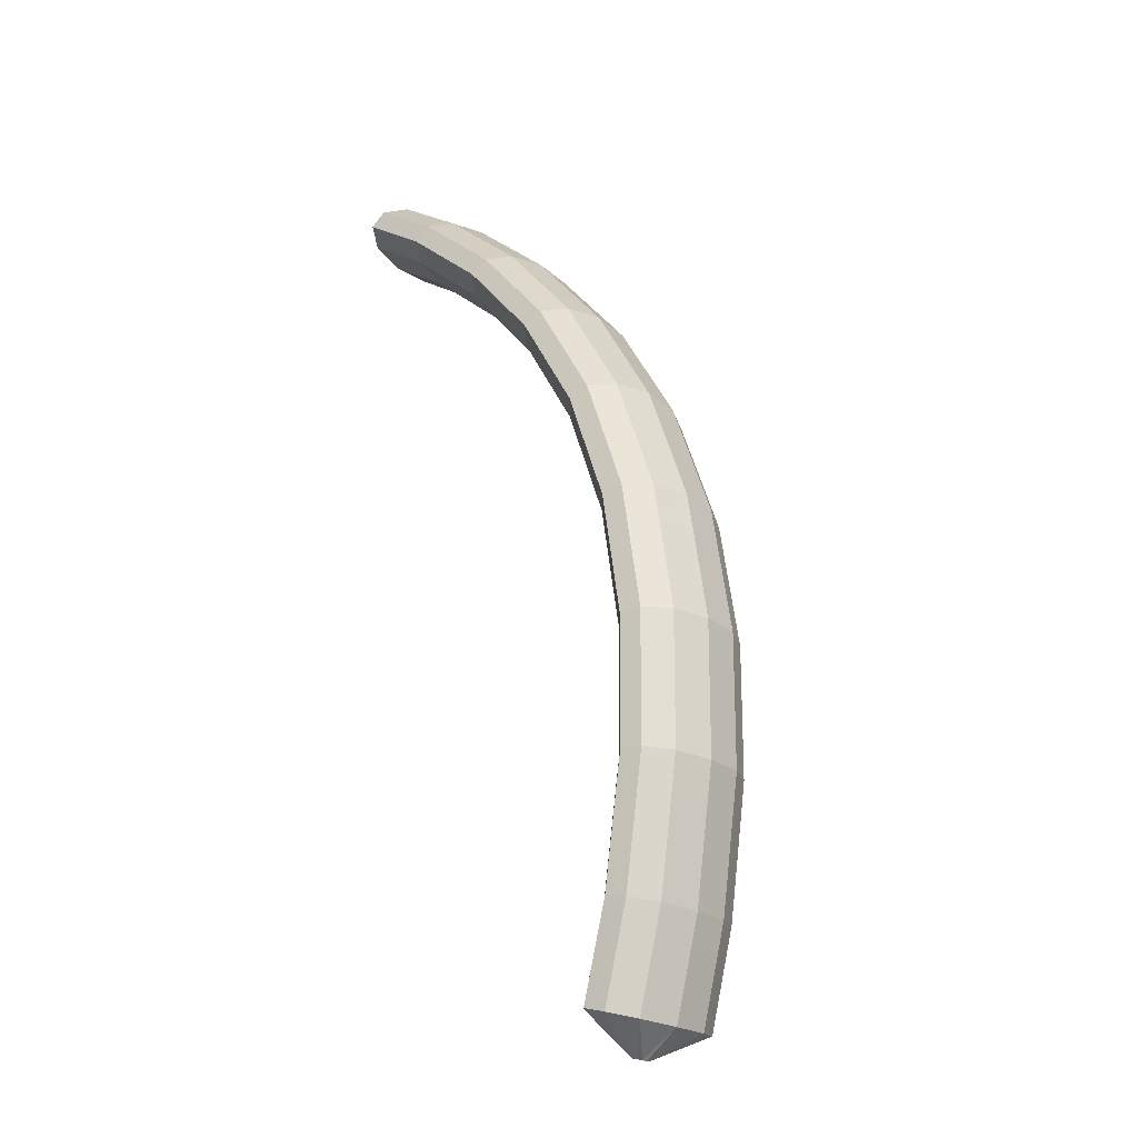
<metadata>
{"format":"obj","ext":"obj","renderer":"f3d","projection":"perspective","resolution":1024,"background":"white","views":[{"elev":23.6,"azim":-103.8,"up":"+Y"}]}
</metadata>
<code>
g tube1
v 160.5 170.2 129.4
v 160.4 170.2 129.2
v 160.3 170.2 128.9
v 160.2 169.9 128.8
v 160.2 169.7 128.7
v 160.2 169.4 128.9
v 160.3 169.3 129.1
v 160.4 169.3 129.4
v 160.5 169.4 129.6
v 160.5 169.7 129.7
v 160.5 170 129.6
v 160.5 170.2 129.4
v 158.8 172 131.1
v 158 173.1 128.8
v 157.3 173.1 126.8
v 156.9 172.1 125.8
v 156.9 170.4 126.1
v 157.4 168.5 127.7
v 158.1 167.1 130
v 158.9 166.5 132.3
v 159.5 167 133.8
v 159.7 168.4 134.2
v 159.5 170.3 133.2
v 158.8 172 131.1
v 156.7 172.1 131.9
v 155.9 173.2 129.5
v 155.2 173.2 127.5
v 154.8 172.2 126.6
v 154.8 170.5 126.9
v 155.3 168.7 128.5
v 156 167.2 130.8
v 156.8 166.6 133
v 157.4 167.1 134.6
v 157.6 168.5 134.9
v 157.4 170.4 133.9
v 156.7 172.1 131.9
v 154.6 172.2 132.7
v 153.8 173.3 130.3
v 153.1 173.3 128.3
v 152.7 172.3 127.3
v 152.7 170.6 127.7
v 153.2 168.8 129.2
v 153.9 167.3 131.5
v 154.7 166.7 133.8
v 155.3 167.2 135.4
v 155.5 168.6 135.7
v 155.3 170.5 134.7
v 154.6 172.2 132.7
v 152.4 172.3 133.5
v 151.6 173.4 131.1
v 150.9 173.4 129.1
v 150.6 172.5 128.1
v 150.7 170.8 128.4
v 151.2 168.9 130
v 152 167.4 132.3
v 152.7 166.8 134.5
v 153.3 167.3 136.1
v 153.4 168.7 136.5
v 153.1 170.6 135.5
v 152.4 172.3 133.5
v 150.1 172.2 134.2
v 149.4 173.3 131.8
v 148.7 173.4 129.8
v 148.5 172.4 128.7
v 148.6 170.7 129
v 149.2 168.8 130.6
v 150 167.3 132.9
v 150.7 166.8 135.2
v 151.1 167.2 136.8
v 151.2 168.6 137.1
v 150.8 170.5 136.2
v 150.1 172.2 134.2
v 148 172.2 134.8
v 147.2 173.2 132.4
v 146.6 173.3 130.4
v 146.3 172.3 129.4
v 146.5 170.6 129.7
v 147.1 168.7 131.2
v 147.8 167.2 133.5
v 148.5 166.7 135.8
v 149 167.2 137.4
v 149.1 168.6 137.8
v 148.7 170.4 136.8
v 148 172.2 134.8
v 145.9 172.1 135.5
v 145.1 173.1 133.1
v 144.5 173.2 131.1
v 144.2 172.2 130
v 144.4 170.5 130.3
v 144.9 168.6 131.9
v 145.7 167.1 134.2
v 146.4 166.6 136.5
v 146.9 167.1 138.1
v 146.9 168.5 138.4
v 146.6 170.3 137.5
v 145.9 172.1 135.5
v 143.6 172 136.2
v 142.8 173 133.8
v 142.3 173.1 131.7
v 142.1 172.1 130.7
v 142.3 170.4 130.9
v 142.9 168.5 132.5
v 143.7 167.1 134.8
v 144.4 166.5 137.1
v 144.8 167 138.7
v 144.7 168.4 139.1
v 144.3 170.2 138.2
v 143.6 172 136.2
v 141.3 171.6 136.7
v 140.5 172.6 134.3
v 140.1 172.7 132.2
v 140 171.7 131.2
v 140.3 170.1 131.4
v 141 168.2 132.9
v 141.7 166.7 135.2
v 142.3 166.1 137.5
v 142.6 166.6 139.2
v 142.5 168 139.6
v 142 169.8 138.7
v 141.3 171.6 136.7
v 139.1 171.2 137.2
v 138.4 172.3 134.8
v 137.9 172.4 132.7
v 137.8 171.4 131.6
v 138.2 169.7 131.9
v 138.8 167.8 133.4
v 139.6 166.4 135.7
v 140.2 165.8 138
v 140.5 166.3 139.7
v 140.4 167.6 140.1
v 139.8 169.5 139.2
v 139.1 171.2 137.2
v 137 170.9 137.7
v 136.2 171.9 135.3
v 135.8 172 133.2
v 135.7 171 132.1
v 136 169.4 132.4
v 136.7 167.5 133.9
v 137.4 166 136.2
v 138 165.4 138.5
v 138.3 165.9 140.2
v 138.2 167.3 140.6
v 137.7 169.1 139.7
v 137 170.9 137.7
v 134.6 170.5 138.2
v 133.9 171.6 135.8
v 133.5 171.6 133.7
v 133.5 170.7 132.6
v 134 169 132.9
v 134.7 167.2 134.4
v 135.4 165.7 136.6
v 136 165.1 139
v 136.2 165.6 140.7
v 136 166.9 141.1
v 135.4 168.8 140.2
v 134.6 170.5 138.2
v 132.3 169.8 138.5
v 131.6 170.9 136.1
v 131.3 171 134
v 131.5 170 132.9
v 132 168.4 133.1
v 132.8 166.6 134.6
v 133.5 165.1 136.9
v 134 164.5 139.3
v 134.1 164.9 140.9
v 133.8 166.3 141.4
v 133.1 168.1 140.5
v 132.3 169.8 138.5
v 130.2 169.1 138.8
v 129.5 170.2 136.4
v 129.2 170.3 134.3
v 129.3 169.4 133.2
v 129.9 167.8 133.4
v 130.6 165.9 134.9
v 131.4 164.5 137.2
v 131.9 163.8 139.5
v 132 164.3 141.2
v 131.7 165.6 141.7
v 131 167.4 140.8
v 130.2 169.1 138.8
v 128.1 168.5 139.1
v 127.4 169.6 136.7
v 127.1 169.7 134.6
v 127.2 168.7 133.5
v 127.8 167.1 133.7
v 128.5 165.3 135.2
v 129.3 163.8 137.5
v 129.8 163.2 139.8
v 129.9 163.6 141.5
v 129.5 165 142
v 128.9 166.8 141.1
v 128.1 168.5 139.1
v 125.7 167.8 139.4
v 125.1 168.8 137
v 124.9 169 134.9
v 125.1 168.1 133.8
v 125.8 166.5 134
v 126.6 164.7 135.5
v 127.4 163.2 137.7
v 127.8 162.6 140.1
v 127.8 163 141.8
v 127.3 164.3 142.3
v 126.6 166.1 141.4
v 125.7 167.8 139.4
v 123.5 166.7 139.5
v 122.9 167.8 137.1
v 122.8 168 135
v 123.2 167.2 133.8
v 123.9 165.6 134
v 124.8 163.8 135.5
v 125.6 162.4 137.8
v 125.9 161.7 140.2
v 125.8 162 141.9
v 125.2 163.3 142.3
v 124.4 165 141.5
v 123.5 166.7 139.5
v 121.5 165.7 139.6
v 120.9 166.8 137.1
v 120.8 167 135
v 121.1 166.2 133.9
v 121.9 164.6 134.1
v 122.8 162.8 135.6
v 123.6 161.4 137.8
v 123.9 160.7 140.2
v 123.8 161.1 141.9
v 123.2 162.3 142.4
v 122.4 164 141.5
v 121.5 165.7 139.6
v 119.5 164.8 139.6
v 118.9 165.9 137.2
v 118.8 166 135.1
v 119.1 165.2 133.9
v 119.9 163.7 134.1
v 120.8 161.9 135.6
v 121.5 160.4 137.9
v 121.9 159.8 140.3
v 121.8 160.1 142
v 121.2 161.3 142.4
v 120.4 163.1 141.6
v 119.5 164.8 139.6
v 117.3 163.7 139.7
v 116.7 164.8 137.2
v 116.7 165 135.1
v 117.2 164.3 134
v 118 162.8 134.2
v 119 161 135.7
v 119.7 159.6 137.9
v 120 158.9 140.3
v 119.8 159.2 142
v 119.1 160.3 142.5
v 118.2 162 141.6
v 117.3 163.7 139.7
v 115.2 162.3 139.5
v 114.7 163.5 137
v 114.8 163.7 134.9
v 115.3 163 133.8
v 116.3 161.6 134
v 117.3 159.9 135.5
v 118.1 158.4 137.8
v 118.3 157.7 140.1
v 118 157.9 141.8
v 117.2 159 142.3
v 116.2 160.7 141.4
v 115.2 162.3 139.5
v 113.4 161.1 139.3
v 112.9 162.2 136.8
v 112.9 162.5 134.7
v 113.5 161.8 133.6
v 114.5 160.3 133.8
v 115.5 158.6 135.3
v 116.2 157.2 137.6
v 116.5 156.4 139.9
v 116.2 156.7 141.6
v 115.4 157.8 142.1
v 114.3 159.4 141.2
v 113.4 161.1 139.3
v 111.6 159.8 139.1
v 111 160.9 136.6
v 111.1 161.2 134.5
v 111.7 160.5 133.4
v 112.6 159.1 133.6
v 113.7 157.4 135.1
v 114.4 155.9 137.4
v 114.7 155.2 139.8
v 114.3 155.4 141.4
v 113.5 156.5 141.9
v 112.5 158.2 141
v 111.6 159.8 139.1
v 109.6 158.4 138.9
v 109.1 159.6 136.4
v 109.2 159.9 134.3
v 109.9 159.3 133.2
v 110.9 157.9 133.4
v 112 156.2 134.9
v 112.7 154.8 137.2
v 112.9 154 139.6
v 112.5 154.2 141.3
v 111.6 155.2 141.7
v 110.5 156.8 140.8
v 109.6 158.4 138.9
v 107.8 156.8 138.4
v 107.3 158 136
v 107.5 158.4 133.9
v 108.3 157.8 132.8
v 109.4 156.5 133.1
v 110.5 154.9 134.6
v 111.3 153.4 136.8
v 111.4 152.6 139.2
v 110.9 152.7 140.9
v 109.9 153.7 141.3
v 108.8 155.2 140.4
v 107.8 156.8 138.4
v 106.2 155.3 138
v 105.7 156.5 135.6
v 105.9 156.9 133.5
v 106.7 156.3 132.4
v 107.8 155 132.6
v 108.9 153.4 134.1
v 109.7 151.9 136.4
v 109.8 151.1 138.8
v 109.3 151.2 140.4
v 108.3 152.2 140.9
v 107.2 153.7 140
v 106.2 155.3 138
v 104.6 153.8 137.6
v 104.1 155 135.2
v 104.3 155.4 133.1
v 105 154.8 132
v 106.2 153.6 132.2
v 107.3 151.9 133.7
v 108.1 150.5 136
v 108.2 149.6 138.4
v 107.7 149.7 140
v 106.7 150.7 140.5
v 105.5 152.2 139.6
v 104.6 153.8 137.6
v 102.8 152.2 137.1
v 102.4 153.4 134.7
v 102.6 153.9 132.7
v 103.4 153.4 131.6
v 104.6 152.2 131.8
v 105.8 150.6 133.4
v 106.6 149.1 135.6
v 106.7 148.2 138
v 106.1 148.3 139.6
v 105 149.1 140
v 103.8 150.6 139.1
v 102.8 152.2 137.1
v 101.3 150.4 136.5
v 100.9 151.7 134.1
v 101.2 152.1 132.1
v 102.1 151.8 131
v 103.3 150.6 131.3
v 104.5 149 132.8
v 105.3 147.6 135.1
v 105.4 146.7 137.4
v 104.7 146.6 139
v 103.6 147.4 139.4
v 102.3 148.9 138.5
v 101.3 150.4 136.5
v 99.92 148.8 135.9
v 99.48 150 133.5
v 99.77 150.5 131.5
v 100.7 150.1 130.4
v 101.9 148.9 130.7
v 103.1 147.4 132.2
v 103.9 145.9 134.5
v 104 145 136.8
v 103.4 145 138.5
v 102.2 145.8 138.9
v 100.9 147.2 137.9
v 99.92 148.8 135.9
v 98.53 147.1 135.3
v 98.1 148.4 132.9
v 98.38 148.9 130.9
v 99.3 148.5 129.8
v 100.6 147.3 130.1
v 101.8 145.7 131.6
v 102.5 144.3 133.9
v 102.6 143.4 136.2
v 102 143.3 137.9
v 100.8 144.1 138.3
v 99.55 145.6 137.3
v 98.53 147.1 135.3
v 97.05 145.4 134.7
v 96.63 146.6 132.3
v 96.96 147.2 130.3
v 97.93 146.8 129.2
v 99.23 145.7 129.5
v 100.5 144.2 131.1
v 101.2 142.7 133.4
v 101.3 141.8 135.7
v 100.6 141.7 137.3
v 99.41 142.5 137.7
v 98.09 143.8 136.7
v 97.05 145.4 134.7
v 95.79 143.5 133.9
v 95.39 144.8 131.5
v 95.75 145.4 129.5
v 96.76 145.1 128.5
v 98.11 144 128.8
v 99.36 142.6 130.4
v 100.1 141.1 132.7
v 100.1 140.1 135
v 99.43 140 136.6
v 98.2 140.6 136.9
v 96.84 142 135.9
v 95.79 143.5 133.9
v 94.62 141.7 133.2
v 94.21 143 130.8
v 94.57 143.6 128.8
v 95.59 143.3 127.8
v 96.93 142.3 128.1
v 98.19 140.8 129.7
v 98.95 139.3 132
v 98.97 138.4 134.3
v 98.25 138.2 135.8
v 97.02 138.9 136.2
v 95.67 140.2 135.2
v 94.62 141.7 133.2
v 93.44 140 132.5
v 93.03 141.3 130.1
v 93.39 141.8 128.1
v 94.41 141.6 127.1
v 95.76 140.5 127.4
v 97.01 139.1 129
v 97.77 137.6 131.2
v 97.8 136.6 133.5
v 97.08 136.5 135.1
v 95.85 137.1 135.5
v 94.49 138.5 134.5
v 93.44 140 132.5
v 93.88 137.6 130.8
v 93.87 137.7 130.5
v 93.99 137.7 130.3
v 94.2 137.6 130.1
v 94.44 137.5 130.1
v 94.63 137.3 130.2
v 94.71 137.1 130.4
v 94.65 137.1 130.7
v 94.47 137.1 130.9
v 94.24 137.2 131
v 94.01 137.4 131
v 93.88 137.6 130.8
f 1 2 14
f 14 13 1
f 2 3 15
f 15 14 2
f 3 4 16
f 16 15 3
f 4 5 17
f 17 16 4
f 5 6 18
f 18 17 5
f 6 7 19
f 19 18 6
f 7 8 20
f 20 19 7
f 8 9 21
f 21 20 8
f 9 10 22
f 22 21 9
f 10 11 23
f 23 22 10
f 11 12 24
f 24 23 11
f 13 14 26
f 26 25 13
f 14 15 27
f 27 26 14
f 15 16 28
f 28 27 15
f 16 17 29
f 29 28 16
f 17 18 30
f 30 29 17
f 18 19 31
f 31 30 18
f 19 20 32
f 32 31 19
f 20 21 33
f 33 32 20
f 21 22 34
f 34 33 21
f 22 23 35
f 35 34 22
f 23 24 36
f 36 35 23
f 25 26 38
f 38 37 25
f 26 27 39
f 39 38 26
f 27 28 40
f 40 39 27
f 28 29 41
f 41 40 28
f 29 30 42
f 42 41 29
f 30 31 43
f 43 42 30
f 31 32 44
f 44 43 31
f 32 33 45
f 45 44 32
f 33 34 46
f 46 45 33
f 34 35 47
f 47 46 34
f 35 36 48
f 48 47 35
f 37 38 50
f 50 49 37
f 38 39 51
f 51 50 38
f 39 40 52
f 52 51 39
f 40 41 53
f 53 52 40
f 41 42 54
f 54 53 41
f 42 43 55
f 55 54 42
f 43 44 56
f 56 55 43
f 44 45 57
f 57 56 44
f 45 46 58
f 58 57 45
f 46 47 59
f 59 58 46
f 47 48 60
f 60 59 47
f 49 50 62
f 62 61 49
f 50 51 63
f 63 62 50
f 51 52 64
f 64 63 51
f 52 53 65
f 65 64 52
f 53 54 66
f 66 65 53
f 54 55 67
f 67 66 54
f 55 56 68
f 68 67 55
f 56 57 69
f 69 68 56
f 57 58 70
f 70 69 57
f 58 59 71
f 71 70 58
f 59 60 72
f 72 71 59
f 61 62 74
f 74 73 61
f 62 63 75
f 75 74 62
f 63 64 76
f 76 75 63
f 64 65 77
f 77 76 64
f 65 66 78
f 78 77 65
f 66 67 79
f 79 78 66
f 67 68 80
f 80 79 67
f 68 69 81
f 81 80 68
f 69 70 82
f 82 81 69
f 70 71 83
f 83 82 70
f 71 72 84
f 84 83 71
f 73 74 86
f 86 85 73
f 74 75 87
f 87 86 74
f 75 76 88
f 88 87 75
f 76 77 89
f 89 88 76
f 77 78 90
f 90 89 77
f 78 79 91
f 91 90 78
f 79 80 92
f 92 91 79
f 80 81 93
f 93 92 80
f 81 82 94
f 94 93 81
f 82 83 95
f 95 94 82
f 83 84 96
f 96 95 83
f 85 86 98
f 98 97 85
f 86 87 99
f 99 98 86
f 87 88 100
f 100 99 87
f 88 89 101
f 101 100 88
f 89 90 102
f 102 101 89
f 90 91 103
f 103 102 90
f 91 92 104
f 104 103 91
f 92 93 105
f 105 104 92
f 93 94 106
f 106 105 93
f 94 95 107
f 107 106 94
f 95 96 108
f 108 107 95
f 97 98 110
f 110 109 97
f 98 99 111
f 111 110 98
f 99 100 112
f 112 111 99
f 100 101 113
f 113 112 100
f 101 102 114
f 114 113 101
f 102 103 115
f 115 114 102
f 103 104 116
f 116 115 103
f 104 105 117
f 117 116 104
f 105 106 118
f 118 117 105
f 106 107 119
f 119 118 106
f 107 108 120
f 120 119 107
f 109 110 122
f 122 121 109
f 110 111 123
f 123 122 110
f 111 112 124
f 124 123 111
f 112 113 125
f 125 124 112
f 113 114 126
f 126 125 113
f 114 115 127
f 127 126 114
f 115 116 128
f 128 127 115
f 116 117 129
f 129 128 116
f 117 118 130
f 130 129 117
f 118 119 131
f 131 130 118
f 119 120 132
f 132 131 119
f 121 122 134
f 134 133 121
f 122 123 135
f 135 134 122
f 123 124 136
f 136 135 123
f 124 125 137
f 137 136 124
f 125 126 138
f 138 137 125
f 126 127 139
f 139 138 126
f 127 128 140
f 140 139 127
f 128 129 141
f 141 140 128
f 129 130 142
f 142 141 129
f 130 131 143
f 143 142 130
f 131 132 144
f 144 143 131
f 133 134 146
f 146 145 133
f 134 135 147
f 147 146 134
f 135 136 148
f 148 147 135
f 136 137 149
f 149 148 136
f 137 138 150
f 150 149 137
f 138 139 151
f 151 150 138
f 139 140 152
f 152 151 139
f 140 141 153
f 153 152 140
f 141 142 154
f 154 153 141
f 142 143 155
f 155 154 142
f 143 144 156
f 156 155 143
f 145 146 158
f 158 157 145
f 146 147 159
f 159 158 146
f 147 148 160
f 160 159 147
f 148 149 161
f 161 160 148
f 149 150 162
f 162 161 149
f 150 151 163
f 163 162 150
f 151 152 164
f 164 163 151
f 152 153 165
f 165 164 152
f 153 154 166
f 166 165 153
f 154 155 167
f 167 166 154
f 155 156 168
f 168 167 155
f 157 158 170
f 170 169 157
f 158 159 171
f 171 170 158
f 159 160 172
f 172 171 159
f 160 161 173
f 173 172 160
f 161 162 174
f 174 173 161
f 162 163 175
f 175 174 162
f 163 164 176
f 176 175 163
f 164 165 177
f 177 176 164
f 165 166 178
f 178 177 165
f 166 167 179
f 179 178 166
f 167 168 180
f 180 179 167
f 169 170 182
f 182 181 169
f 170 171 183
f 183 182 170
f 171 172 184
f 184 183 171
f 172 173 185
f 185 184 172
f 173 174 186
f 186 185 173
f 174 175 187
f 187 186 174
f 175 176 188
f 188 187 175
f 176 177 189
f 189 188 176
f 177 178 190
f 190 189 177
f 178 179 191
f 191 190 178
f 179 180 192
f 192 191 179
f 181 182 194
f 194 193 181
f 182 183 195
f 195 194 182
f 183 184 196
f 196 195 183
f 184 185 197
f 197 196 184
f 185 186 198
f 198 197 185
f 186 187 199
f 199 198 186
f 187 188 200
f 200 199 187
f 188 189 201
f 201 200 188
f 189 190 202
f 202 201 189
f 190 191 203
f 203 202 190
f 191 192 204
f 204 203 191
f 193 194 206
f 206 205 193
f 194 195 207
f 207 206 194
f 195 196 208
f 208 207 195
f 196 197 209
f 209 208 196
f 197 198 210
f 210 209 197
f 198 199 211
f 211 210 198
f 199 200 212
f 212 211 199
f 200 201 213
f 213 212 200
f 201 202 214
f 214 213 201
f 202 203 215
f 215 214 202
f 203 204 216
f 216 215 203
f 205 206 218
f 218 217 205
f 206 207 219
f 219 218 206
f 207 208 220
f 220 219 207
f 208 209 221
f 221 220 208
f 209 210 222
f 222 221 209
f 210 211 223
f 223 222 210
f 211 212 224
f 224 223 211
f 212 213 225
f 225 224 212
f 213 214 226
f 226 225 213
f 214 215 227
f 227 226 214
f 215 216 228
f 228 227 215
f 217 218 230
f 230 229 217
f 218 219 231
f 231 230 218
f 219 220 232
f 232 231 219
f 220 221 233
f 233 232 220
f 221 222 234
f 234 233 221
f 222 223 235
f 235 234 222
f 223 224 236
f 236 235 223
f 224 225 237
f 237 236 224
f 225 226 238
f 238 237 225
f 226 227 239
f 239 238 226
f 227 228 240
f 240 239 227
f 229 230 242
f 242 241 229
f 230 231 243
f 243 242 230
f 231 232 244
f 244 243 231
f 232 233 245
f 245 244 232
f 233 234 246
f 246 245 233
f 234 235 247
f 247 246 234
f 235 236 248
f 248 247 235
f 236 237 249
f 249 248 236
f 237 238 250
f 250 249 237
f 238 239 251
f 251 250 238
f 239 240 252
f 252 251 239
f 241 242 254
f 254 253 241
f 242 243 255
f 255 254 242
f 243 244 256
f 256 255 243
f 244 245 257
f 257 256 244
f 245 246 258
f 258 257 245
f 246 247 259
f 259 258 246
f 247 248 260
f 260 259 247
f 248 249 261
f 261 260 248
f 249 250 262
f 262 261 249
f 250 251 263
f 263 262 250
f 251 252 264
f 264 263 251
f 253 254 266
f 266 265 253
f 254 255 267
f 267 266 254
f 255 256 268
f 268 267 255
f 256 257 269
f 269 268 256
f 257 258 270
f 270 269 257
f 258 259 271
f 271 270 258
f 259 260 272
f 272 271 259
f 260 261 273
f 273 272 260
f 261 262 274
f 274 273 261
f 262 263 275
f 275 274 262
f 263 264 276
f 276 275 263
f 265 266 278
f 278 277 265
f 266 267 279
f 279 278 266
f 267 268 280
f 280 279 267
f 268 269 281
f 281 280 268
f 269 270 282
f 282 281 269
f 270 271 283
f 283 282 270
f 271 272 284
f 284 283 271
f 272 273 285
f 285 284 272
f 273 274 286
f 286 285 273
f 274 275 287
f 287 286 274
f 275 276 288
f 288 287 275
f 277 278 290
f 290 289 277
f 278 279 291
f 291 290 278
f 279 280 292
f 292 291 279
f 280 281 293
f 293 292 280
f 281 282 294
f 294 293 281
f 282 283 295
f 295 294 282
f 283 284 296
f 296 295 283
f 284 285 297
f 297 296 284
f 285 286 298
f 298 297 285
f 286 287 299
f 299 298 286
f 287 288 300
f 300 299 287
f 289 290 302
f 302 301 289
f 290 291 303
f 303 302 290
f 291 292 304
f 304 303 291
f 292 293 305
f 305 304 292
f 293 294 306
f 306 305 293
f 294 295 307
f 307 306 294
f 295 296 308
f 308 307 295
f 296 297 309
f 309 308 296
f 297 298 310
f 310 309 297
f 298 299 311
f 311 310 298
f 299 300 312
f 312 311 299
f 301 302 314
f 314 313 301
f 302 303 315
f 315 314 302
f 303 304 316
f 316 315 303
f 304 305 317
f 317 316 304
f 305 306 318
f 318 317 305
f 306 307 319
f 319 318 306
f 307 308 320
f 320 319 307
f 308 309 321
f 321 320 308
f 309 310 322
f 322 321 309
f 310 311 323
f 323 322 310
f 311 312 324
f 324 323 311
f 313 314 326
f 326 325 313
f 314 315 327
f 327 326 314
f 315 316 328
f 328 327 315
f 316 317 329
f 329 328 316
f 317 318 330
f 330 329 317
f 318 319 331
f 331 330 318
f 319 320 332
f 332 331 319
f 320 321 333
f 333 332 320
f 321 322 334
f 334 333 321
f 322 323 335
f 335 334 322
f 323 324 336
f 336 335 323
f 325 326 338
f 338 337 325
f 326 327 339
f 339 338 326
f 327 328 340
f 340 339 327
f 328 329 341
f 341 340 328
f 329 330 342
f 342 341 329
f 330 331 343
f 343 342 330
f 331 332 344
f 344 343 331
f 332 333 345
f 345 344 332
f 333 334 346
f 346 345 333
f 334 335 347
f 347 346 334
f 335 336 348
f 348 347 335
f 337 338 350
f 350 349 337
f 338 339 351
f 351 350 338
f 339 340 352
f 352 351 339
f 340 341 353
f 353 352 340
f 341 342 354
f 354 353 341
f 342 343 355
f 355 354 342
f 343 344 356
f 356 355 343
f 344 345 357
f 357 356 344
f 345 346 358
f 358 357 345
f 346 347 359
f 359 358 346
f 347 348 360
f 360 359 347
f 349 350 362
f 362 361 349
f 350 351 363
f 363 362 350
f 351 352 364
f 364 363 351
f 352 353 365
f 365 364 352
f 353 354 366
f 366 365 353
f 354 355 367
f 367 366 354
f 355 356 368
f 368 367 355
f 356 357 369
f 369 368 356
f 357 358 370
f 370 369 357
f 358 359 371
f 371 370 358
f 359 360 372
f 372 371 359
f 361 362 374
f 374 373 361
f 362 363 375
f 375 374 362
f 363 364 376
f 376 375 363
f 364 365 377
f 377 376 364
f 365 366 378
f 378 377 365
f 366 367 379
f 379 378 366
f 367 368 380
f 380 379 367
f 368 369 381
f 381 380 368
f 369 370 382
f 382 381 369
f 370 371 383
f 383 382 370
f 371 372 384
f 384 383 371
f 373 374 386
f 386 385 373
f 374 375 387
f 387 386 374
f 375 376 388
f 388 387 375
f 376 377 389
f 389 388 376
f 377 378 390
f 390 389 377
f 378 379 391
f 391 390 378
f 379 380 392
f 392 391 379
f 380 381 393
f 393 392 380
f 381 382 394
f 394 393 381
f 382 383 395
f 395 394 382
f 383 384 396
f 396 395 383
f 385 386 398
f 398 397 385
f 386 387 399
f 399 398 386
f 387 388 400
f 400 399 387
f 388 389 401
f 401 400 388
f 389 390 402
f 402 401 389
f 390 391 403
f 403 402 390
f 391 392 404
f 404 403 391
f 392 393 405
f 405 404 392
f 393 394 406
f 406 405 393
f 394 395 407
f 407 406 394
f 395 396 408
f 408 407 395
f 397 398 410
f 410 409 397
f 398 399 411
f 411 410 398
f 399 400 412
f 412 411 399
f 400 401 413
f 413 412 400
f 401 402 414
f 414 413 401
f 402 403 415
f 415 414 402
f 403 404 416
f 416 415 403
f 404 405 417
f 417 416 404
f 405 406 418
f 418 417 405
f 406 407 419
f 419 418 406
f 407 408 420
f 420 419 407
f 409 410 422
f 422 421 409
f 410 411 423
f 423 422 410
f 411 412 424
f 424 423 411
f 412 413 425
f 425 424 412
f 413 414 426
f 426 425 413
f 414 415 427
f 427 426 414
f 415 416 428
f 428 427 415
f 416 417 429
f 429 428 416
f 417 418 430
f 430 429 417
f 418 419 431
f 431 430 418
f 419 420 432
f 432 431 419
f 421 422 434
f 434 433 421
f 422 423 435
f 435 434 422
f 423 424 436
f 436 435 423
f 424 425 437
f 437 436 424
f 425 426 438
f 438 437 425
f 426 427 439
f 439 438 426
f 427 428 440
f 440 439 427
f 428 429 441
f 441 440 428
f 429 430 442
f 442 441 429
f 430 431 443
f 443 442 430
f 431 432 444
f 444 443 431
g

</code>
